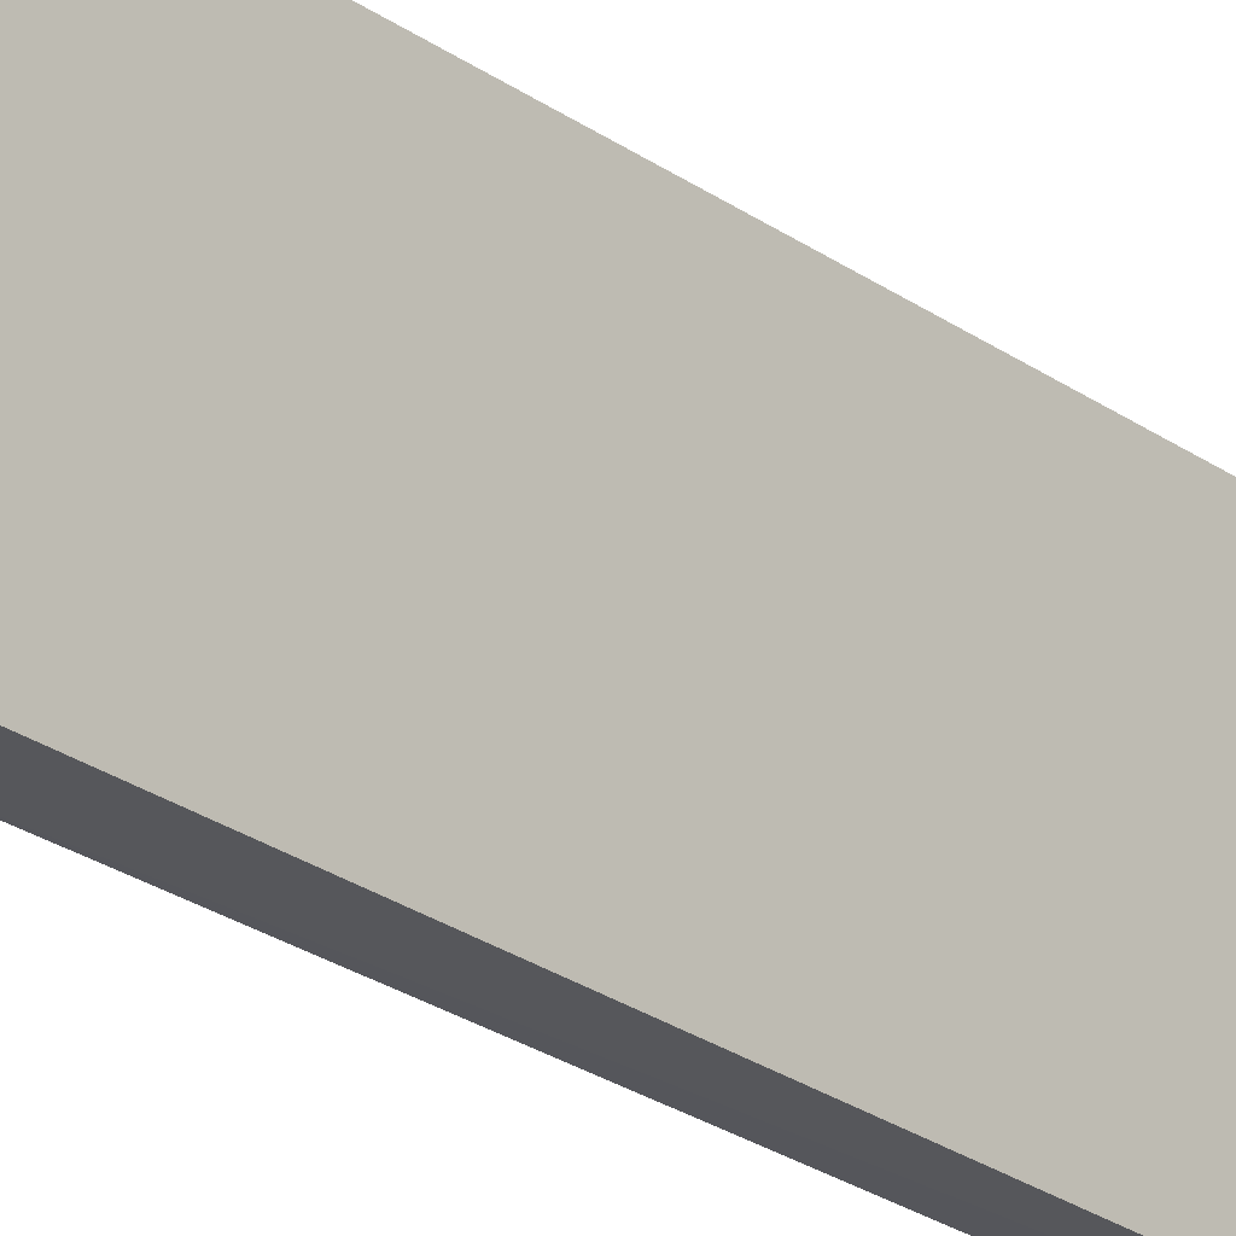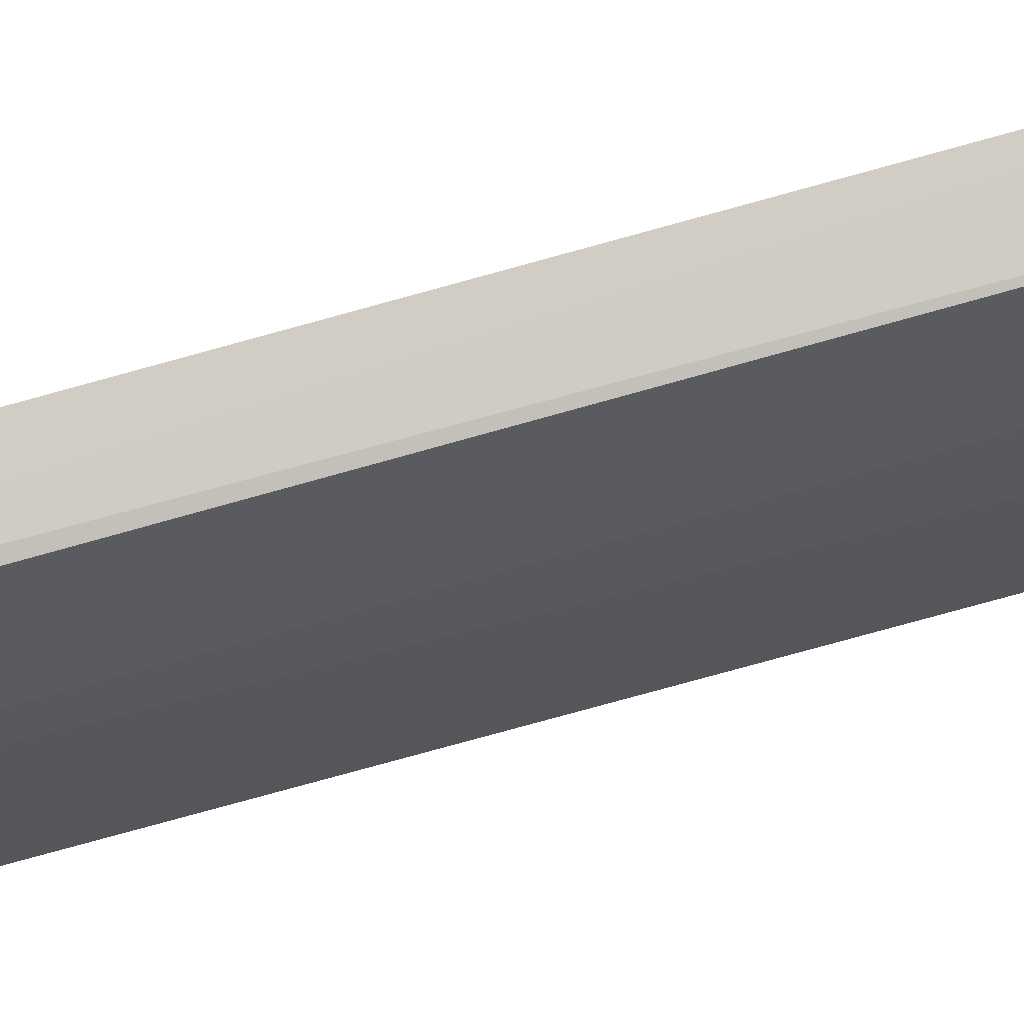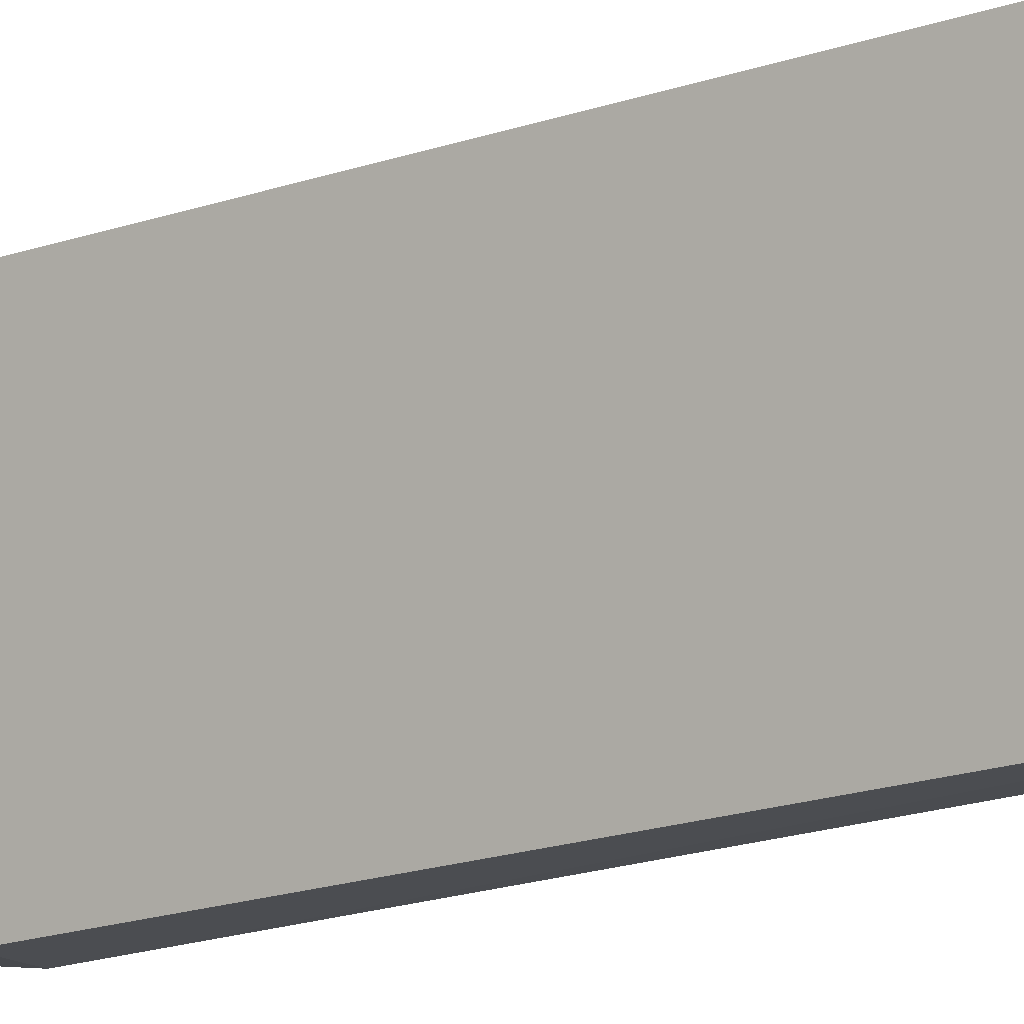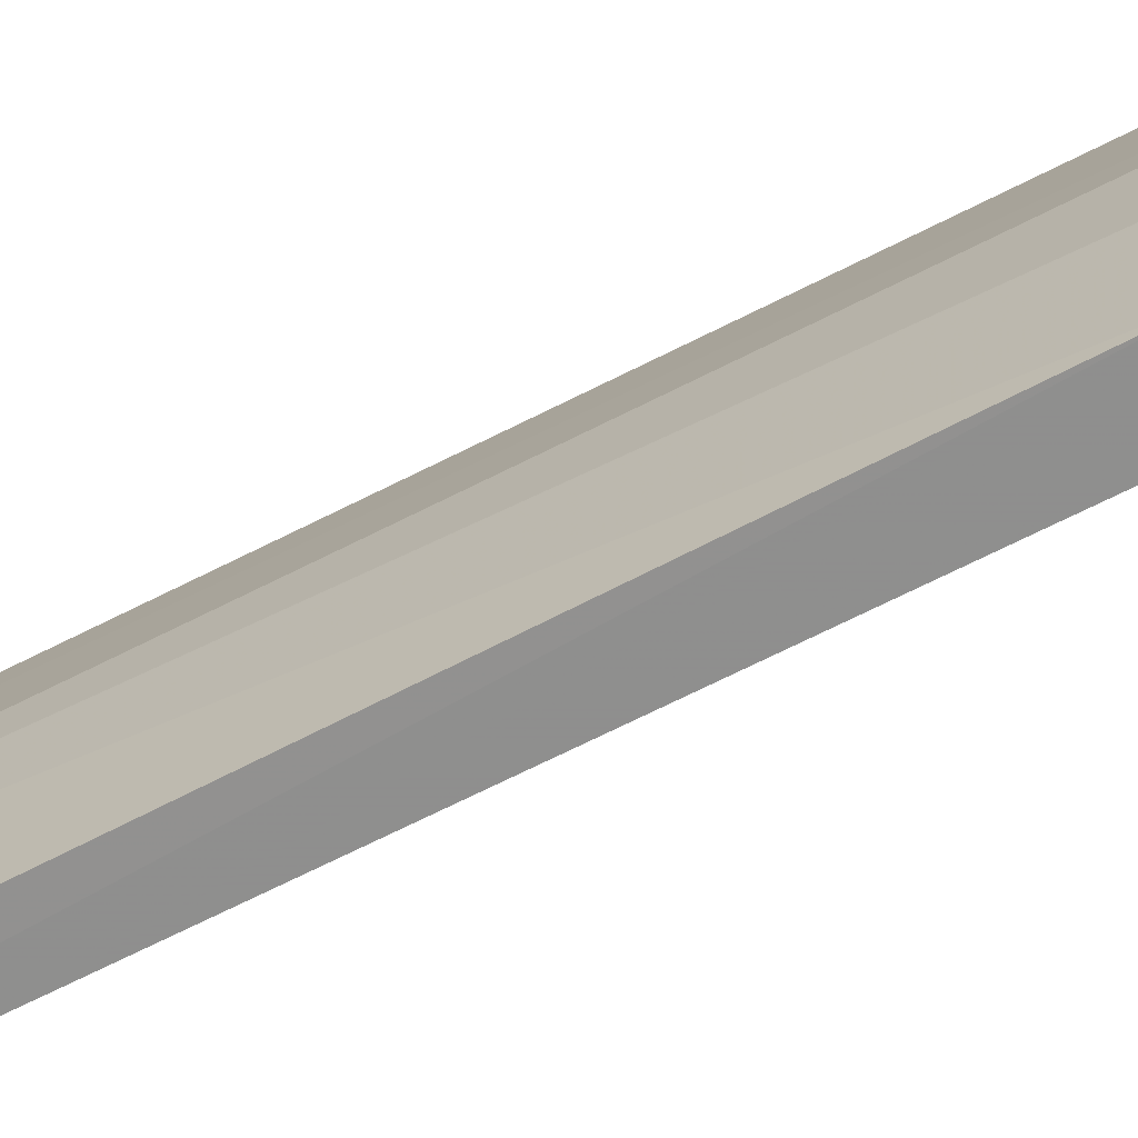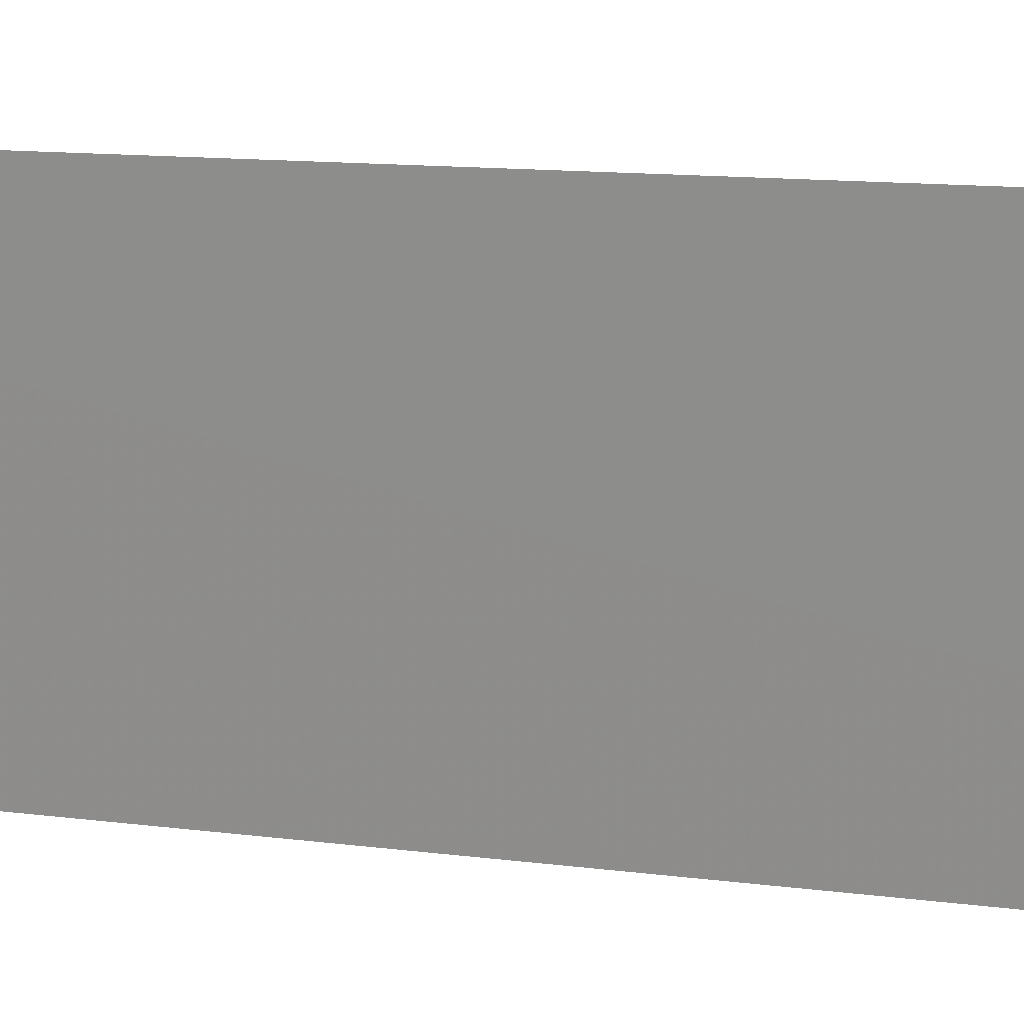
<metadata>
{"format":"obj","ext":"obj","renderer":"f3d","projection":"perspective","resolution":1024,"background":"white","views":[{"elev":-28.0,"azim":-136.1,"up":"+Y"},{"elev":71.2,"azim":73.8,"up":"+Y"},{"elev":-16.7,"azim":-53.6,"up":"+Y"},{"elev":-64.0,"azim":117.7,"up":"+Y"},{"elev":6.2,"azim":-58.5,"up":"+Y"}]}
</metadata>
<code>
v 0.4938 -0.006865 0.4941
v 0.498 0.03739 -0.3554
v 0.4744 0.1528 0.487
v 0.4407 0.1621 0.5
v 0.4696 -0.007914 -0.09848
v 0.4404 0.162 -0.3565
v 0.4676 0.1557 0.4949
v 0.489 0.09556 0.4871
v 0.4997 -0.007221 -0.09848
v 0.4696 -0.007914 0.5
v 0.4752 0.1532 -0.3556
v 0.4678 0.03817 -0.3565
v 0.49 0.06541 0.4932
v 0.4749 0.1394 0.4929
v 0.4499 0.135 0.5
v 0.4905 0.09562 -0.3548
v 0.4486 0.1339 -0.3594
v 0.4638 0.07083 -0.3576
f 7 6 4
f 9 5 2
f 9 8 1
f 9 2 8
f 10 6 5
f 10 4 6
f 10 9 1
f 10 5 9
f 11 7 3
f 11 6 7
f 12 2 5
f 12 5 6
f 13 1 8
f 13 10 1
f 14 8 3
f 14 3 7
f 14 13 8
f 14 7 13
f 15 7 4
f 15 4 10
f 15 13 7
f 15 10 13
f 16 8 2
f 16 2 11
f 16 11 3
f 16 3 8
f 17 11 2
f 17 12 6
f 17 6 11
f 18 17 2
f 18 2 12
f 18 12 17

</code>
